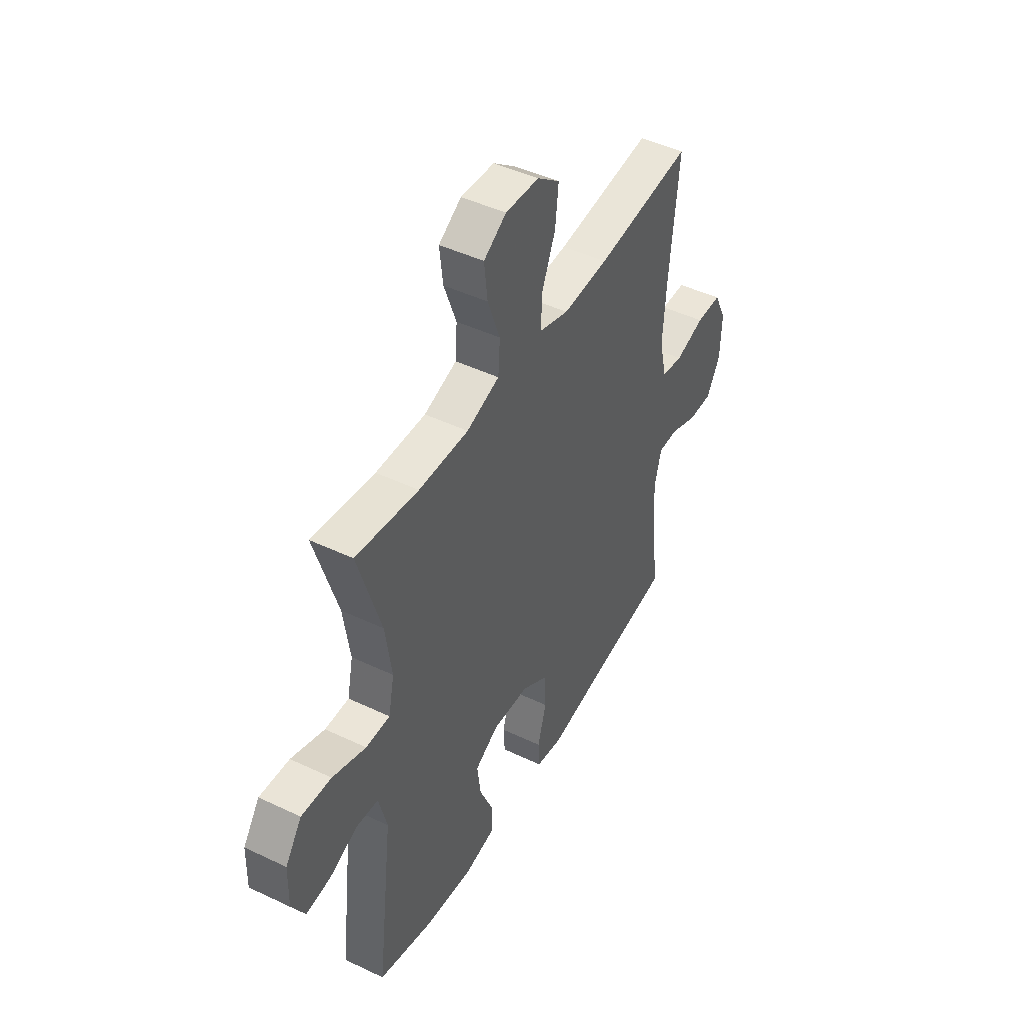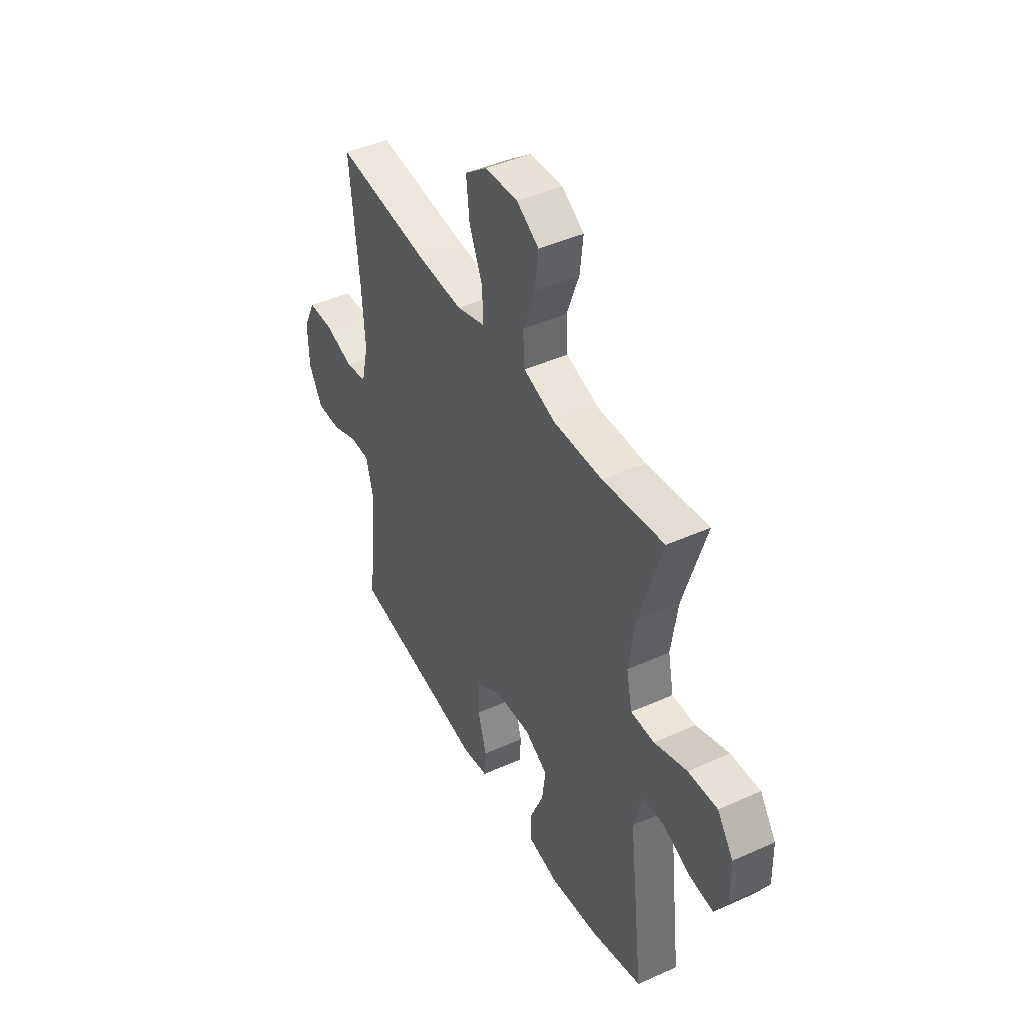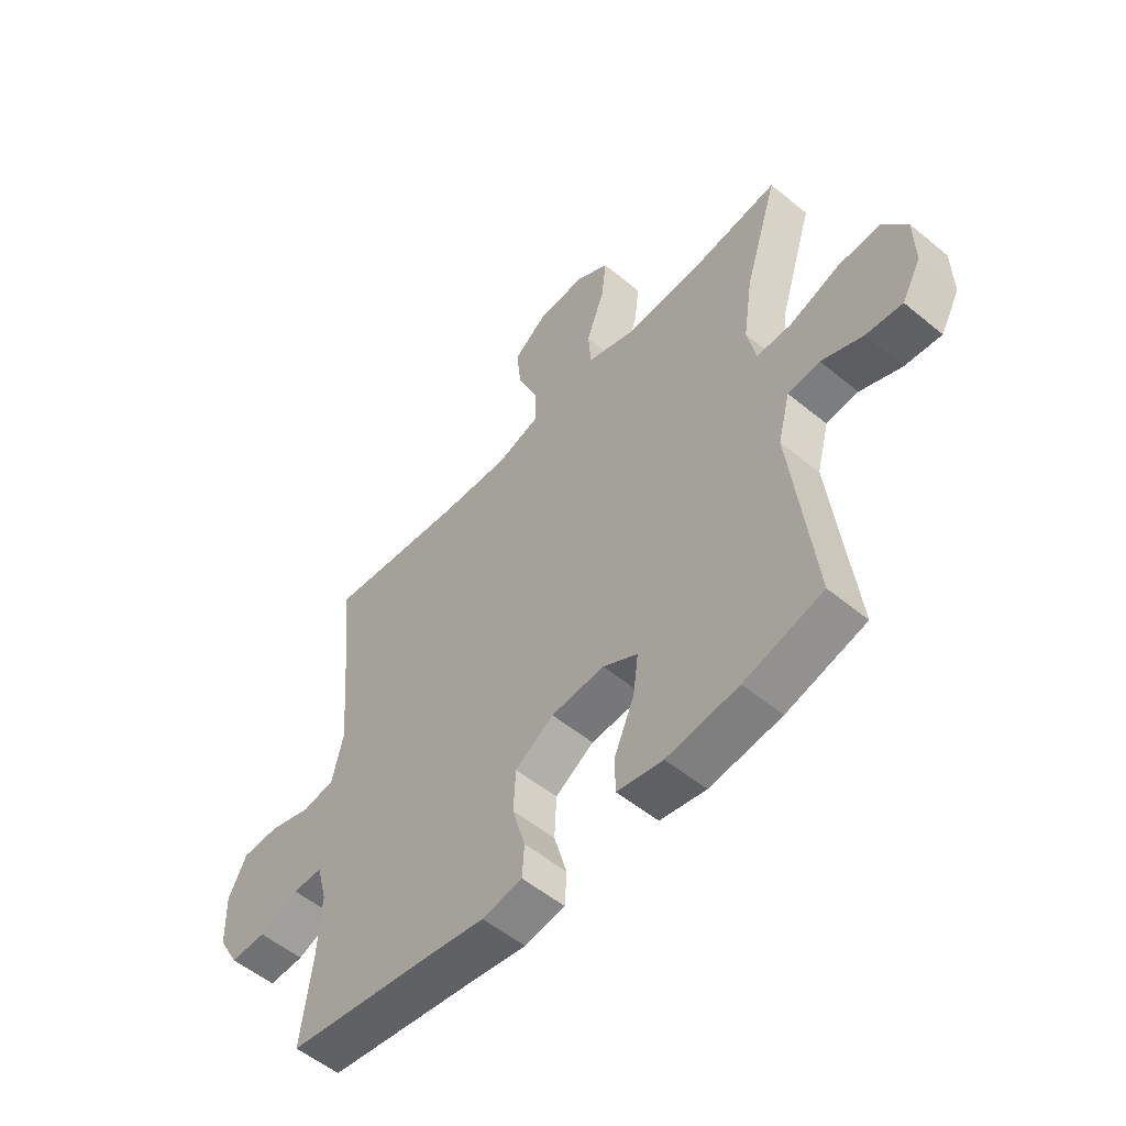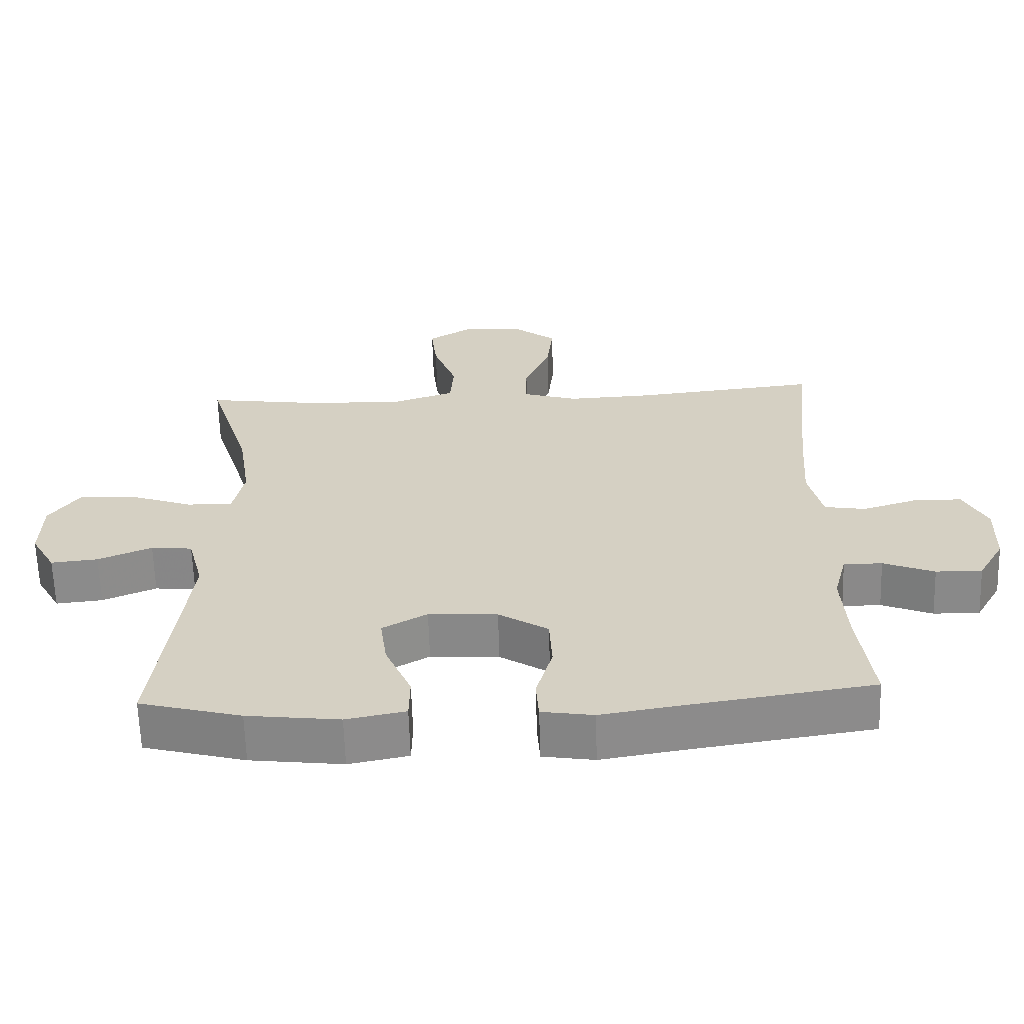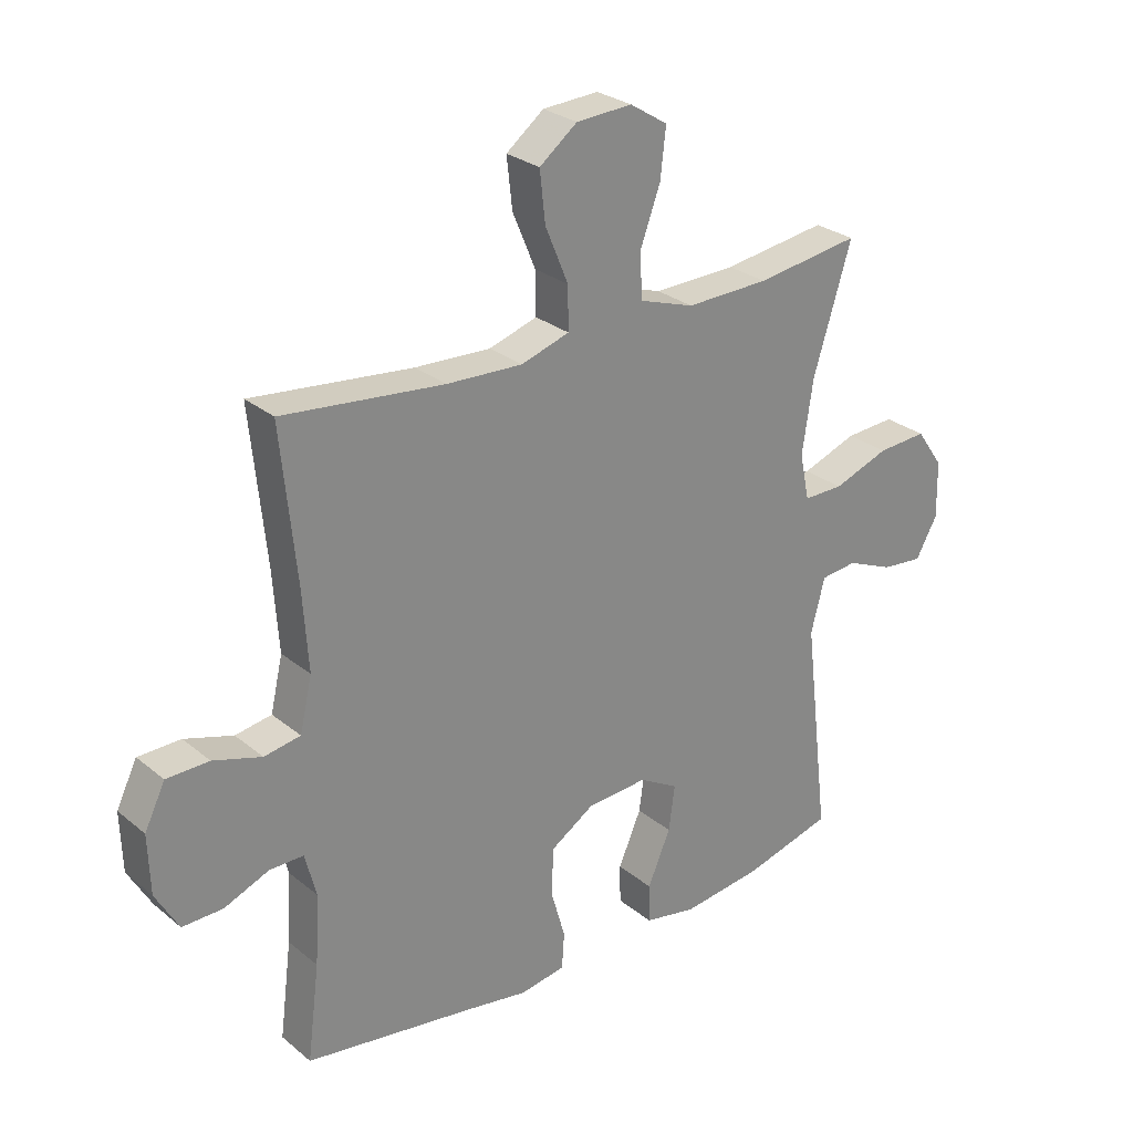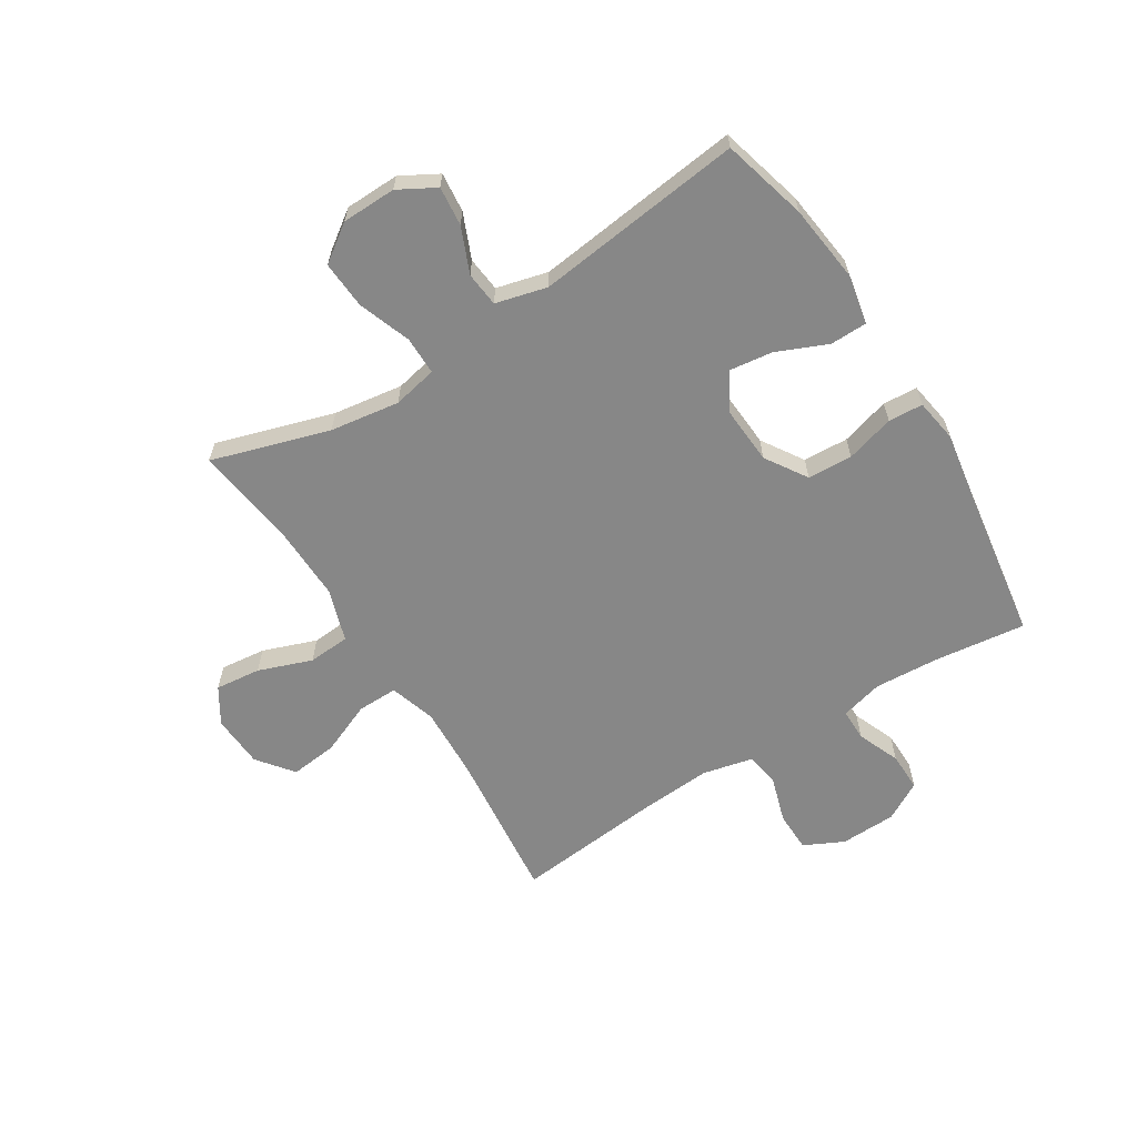
<metadata>
{"format":"obj","ext":"obj","renderer":"f3d","projection":"perspective","resolution":1024,"background":"white","views":[{"elev":46.0,"azim":118.6,"up":"+Z"},{"elev":44.1,"azim":62.2,"up":"+Z"},{"elev":-54.4,"azim":48.9,"up":"+Z"},{"elev":-63.3,"azim":-178.3,"up":"+Z"},{"elev":27.5,"azim":-39.0,"up":"+Z"},{"elev":-62.3,"azim":122.2,"up":"+Y"}]}
</metadata>
<code>
v -0.5 0.07 -0.5
v -0.48 0.07 -0.343
v -0.473 0.07 -0.229
v -0.492 0.07 -0.156
v -0.548 0.07 -0.156
v -0.622 0.07 -0.186
v -0.689 0.07 -0.187
v -0.727 0.07 -0.12
v -0.73 0.07 -0.023
v -0.696 0.07 0.046
v -0.626 0.07 0.047
v -0.546 0.07 0.022
v -0.486 0.07 0.032
v -0.466 0.07 0.119
v -0.475 0.07 0.25
v -0.5 0.07 0.5
v -0.234 0.07 0.471
v -0.109 0.07 0.465
v -0.029 0.07 0.49
v -0.03 0.07 0.56
v -0.068 0.07 0.651
v -0.077 0.07 0.733
v -0.015 0.07 0.781
v 0.077 0.07 0.786
v 0.139 0.07 0.747
v 0.13 0.07 0.668
v 0.096 0.07 0.575
v 0.101 0.07 0.503
v 0.191 0.07 0.473
v 0.328 0.07 0.476
v 0.5 0.07 0.5
v 0.437 0.07 0.296
v 0.419 0.07 0.176
v 0.435 0.07 0.099
v 0.501 0.07 0.099
v 0.593 0.07 0.132
v 0.675 0.07 0.137
v 0.72 0.07 0.073
v 0.722 0.07 -0.021
v 0.686 0.07 -0.085
v 0.618 0.07 -0.078
v 0.54 0.07 -0.045
v 0.48 0.07 -0.051
v 0.457 0.07 -0.14
v 0.5 0.07 -0.5
v 0.353 0.07 -0.539
v 0.219 0.07 -0.555
v 0.133 0.07 -0.538
v 0.132 0.07 -0.474
v 0.17 0.07 -0.386
v 0.18 0.07 -0.311
v 0.115 0.07 -0.274
v 0.015 0.07 -0.28
v -0.057 0.07 -0.326
v -0.061 0.07 -0.404
v -0.037 0.07 -0.488
v -0.041 0.07 -0.548
v -0.116 0.07 -0.56
v -0.23 0.07 -0.541
v -0.5 0 -0.5
v -0.48 0 -0.343
v -0.473 0 -0.229
v -0.492 0 -0.156
v -0.548 0 -0.156
v -0.622 0 -0.186
v -0.689 0 -0.187
v -0.727 0 -0.12
v -0.73 0 -0.023
v -0.696 0 0.046
v -0.626 0 0.047
v -0.546 0 0.022
v -0.486 0 0.032
v -0.466 0 0.119
v -0.475 0 0.25
v -0.5 0 0.5
v -0.234 0 0.471
v -0.109 0 0.465
v -0.029 0 0.49
v -0.03 0 0.56
v -0.068 0 0.651
v -0.077 0 0.733
v -0.015 0 0.781
v 0.077 0 0.786
v 0.139 0 0.747
v 0.13 0 0.668
v 0.096 0 0.575
v 0.101 0 0.503
v 0.191 0 0.473
v 0.328 0 0.476
v 0.5 0 0.5
v 0.437 0 0.296
v 0.419 0 0.176
v 0.435 0 0.099
v 0.501 0 0.099
v 0.593 0 0.132
v 0.675 0 0.137
v 0.72 0 0.073
v 0.722 0 -0.021
v 0.686 0 -0.085
v 0.618 0 -0.078
v 0.54 0 -0.045
v 0.48 0 -0.051
v 0.457 0 -0.14
v 0.5 0 -0.5
v 0.353 0 -0.539
v 0.219 0 -0.555
v 0.133 0 -0.538
v 0.132 0 -0.474
v 0.17 0 -0.386
v 0.18 0 -0.311
v 0.115 0 -0.274
v 0.015 0 -0.28
v -0.057 0 -0.326
v -0.061 0 -0.404
v -0.037 0 -0.488
v -0.041 0 -0.548
v -0.116 0 -0.56
v -0.23 0 -0.541
f 56 57 58 59
f 55 56 59 1
f 54 55 1 2
f 53 54 2 3
f 52 53 3 4
f 47 48 49 50
f 47 50 51
f 44 45 46 47
f 43 44 47 51
f 39 40 41 42
f 39 42 43
f 38 39 43
f 35 36 37 38
f 34 35 38 43
f 30 31 32
f 29 30 32 33
f 28 29 33 34
f 24 25 26 27
f 24 27 28
f 23 24 28
f 20 21 22 23
f 19 20 23 28
f 18 19 28 34
f 15 16 17
f 14 15 17 18
f 13 14 18 34
f 9 10 11 12
f 5 6 7 8
f 4 5 8 9
f 52 4 9 12
f 43 51 52
f 34 43 52
f 12 13 34 52
f 118 117 116 115
f 60 118 115 114
f 61 60 114 113
f 62 61 113 112
f 63 62 112 111
f 109 108 107 106
f 110 109 106
f 106 105 104 103
f 110 106 103 102
f 101 100 99 98
f 102 101 98
f 102 98 97
f 97 96 95 94
f 102 97 94 93
f 91 90 89
f 92 91 89 88
f 93 92 88 87
f 86 85 84 83
f 87 86 83
f 87 83 82
f 82 81 80 79
f 87 82 79 78
f 93 87 78 77
f 76 75 74
f 77 76 74 73
f 93 77 73 72
f 71 70 69 68
f 67 66 65 64
f 68 67 64 63
f 71 68 63 111
f 111 110 102
f 111 102 93
f 111 93 72 71
f 1 60 61 2
f 2 61 62 3
f 3 62 63 4
f 4 63 64 5
f 5 64 65 6
f 6 65 66 7
f 7 66 67 8
f 8 67 68 9
f 9 68 69 10
f 10 69 70 11
f 11 70 71 12
f 12 71 72 13
f 13 72 73 14
f 14 73 74 15
f 15 74 75 16
f 16 75 76 17
f 17 76 77 18
f 18 77 78 19
f 19 78 79 20
f 20 79 80 21
f 21 80 81 22
f 22 81 82 23
f 23 82 83 24
f 24 83 84 25
f 25 84 85 26
f 26 85 86 27
f 27 86 87 28
f 28 87 88 29
f 29 88 89 30
f 30 89 90 31
f 31 90 91 32
f 32 91 92 33
f 33 92 93 34
f 34 93 94 35
f 35 94 95 36
f 36 95 96 37
f 37 96 97 38
f 38 97 98 39
f 39 98 99 40
f 40 99 100 41
f 41 100 101 42
f 42 101 102 43
f 43 102 103 44
f 44 103 104 45
f 45 104 105 46
f 46 105 106 47
f 47 106 107 48
f 48 107 108 49
f 49 108 109 50
f 50 109 110 51
f 51 110 111 52
f 52 111 112 53
f 53 112 113 54
f 54 113 114 55
f 55 114 115 56
f 56 115 116 57
f 57 116 117 58
f 58 117 118 59
f 59 118 60 1

</code>
